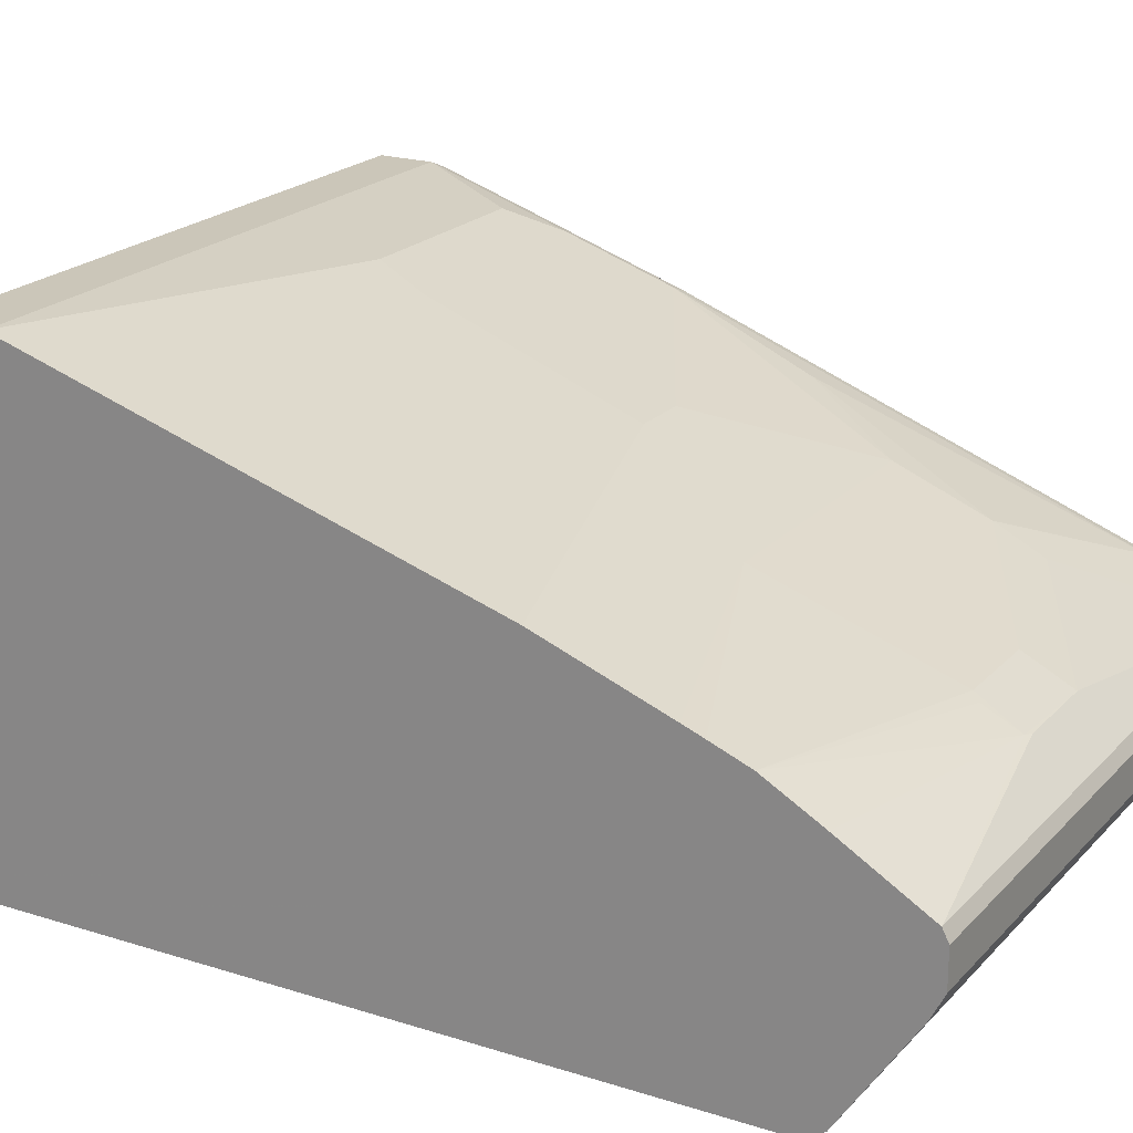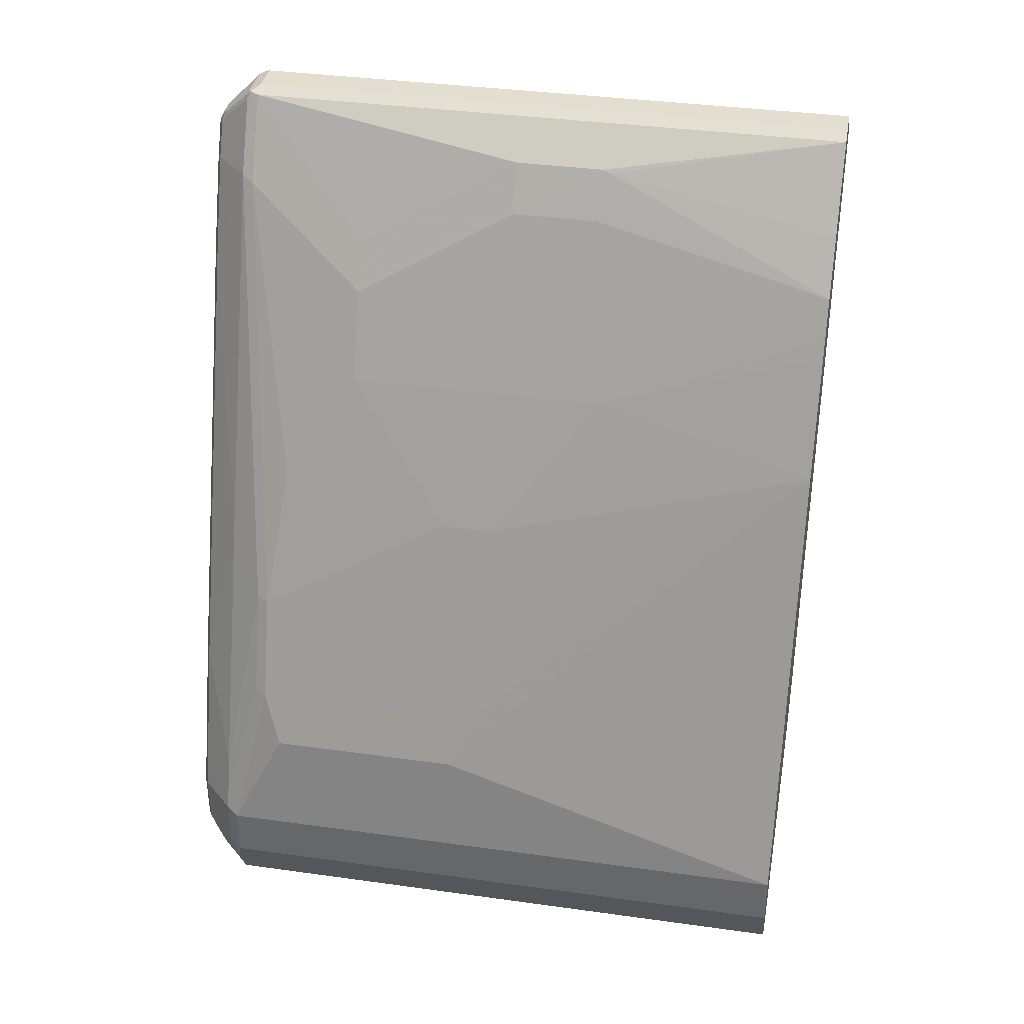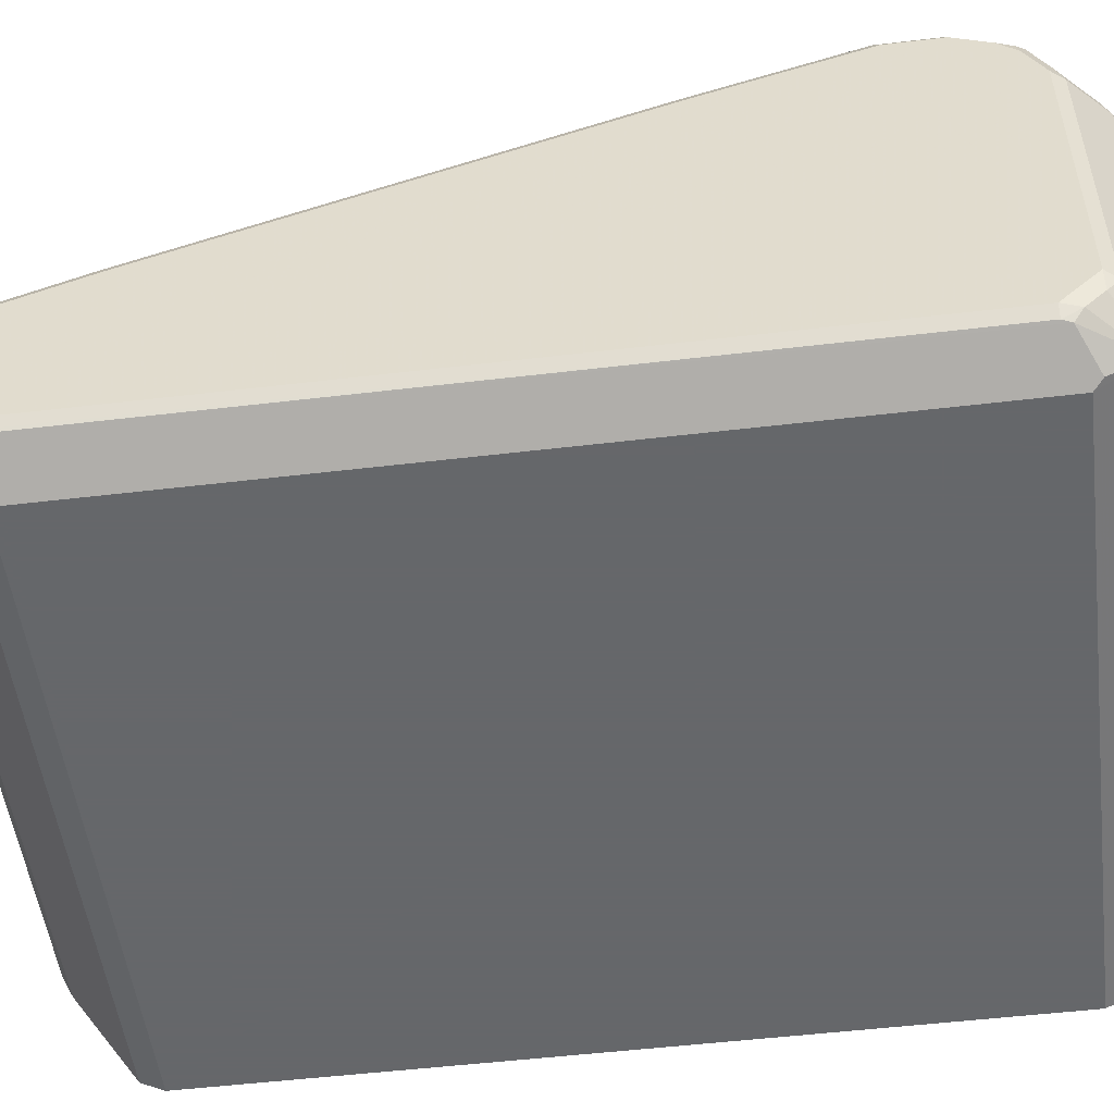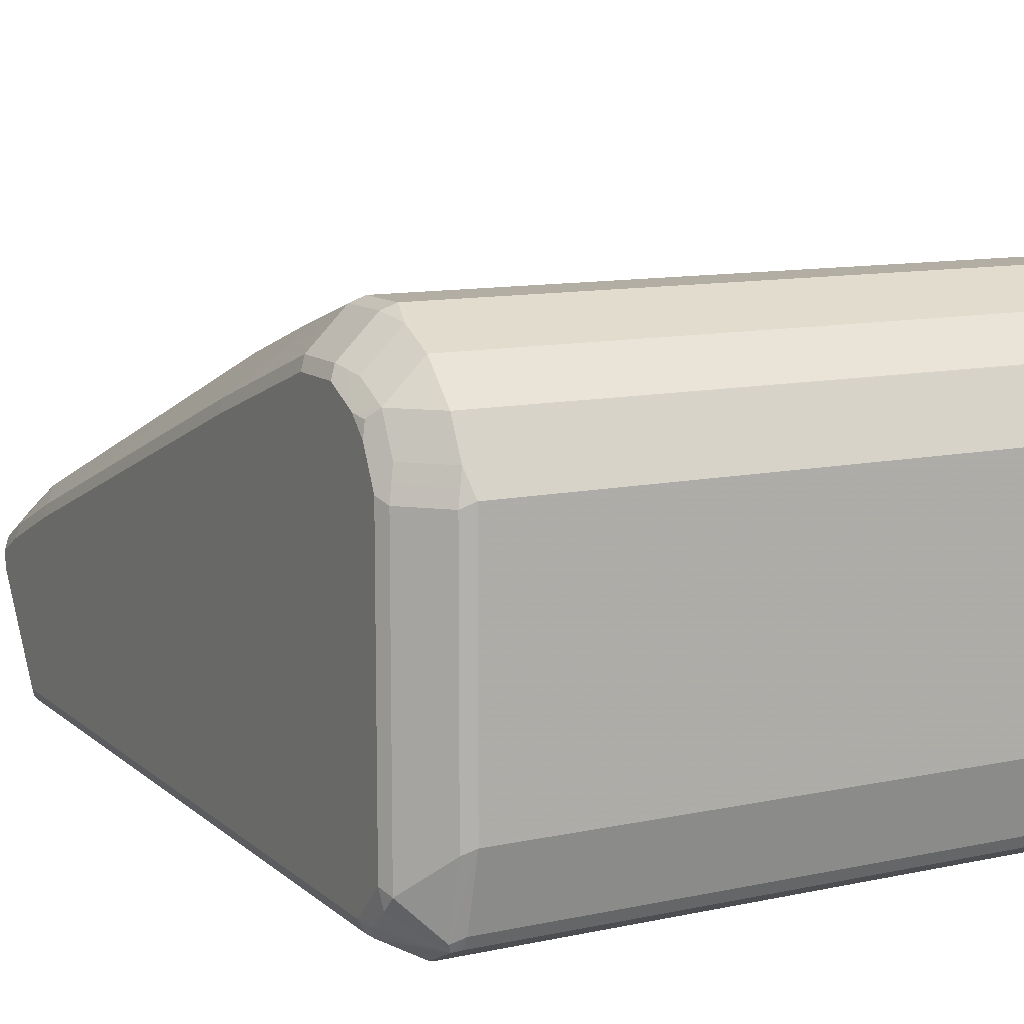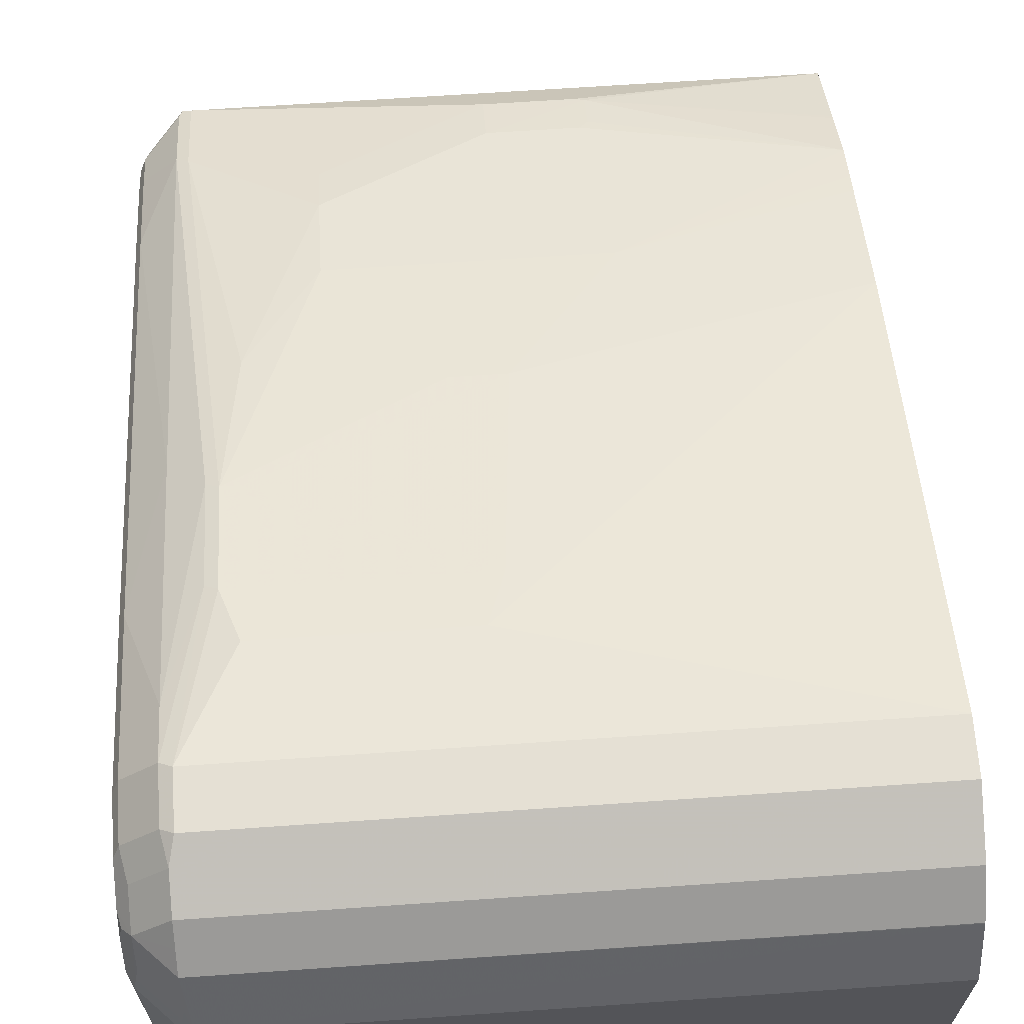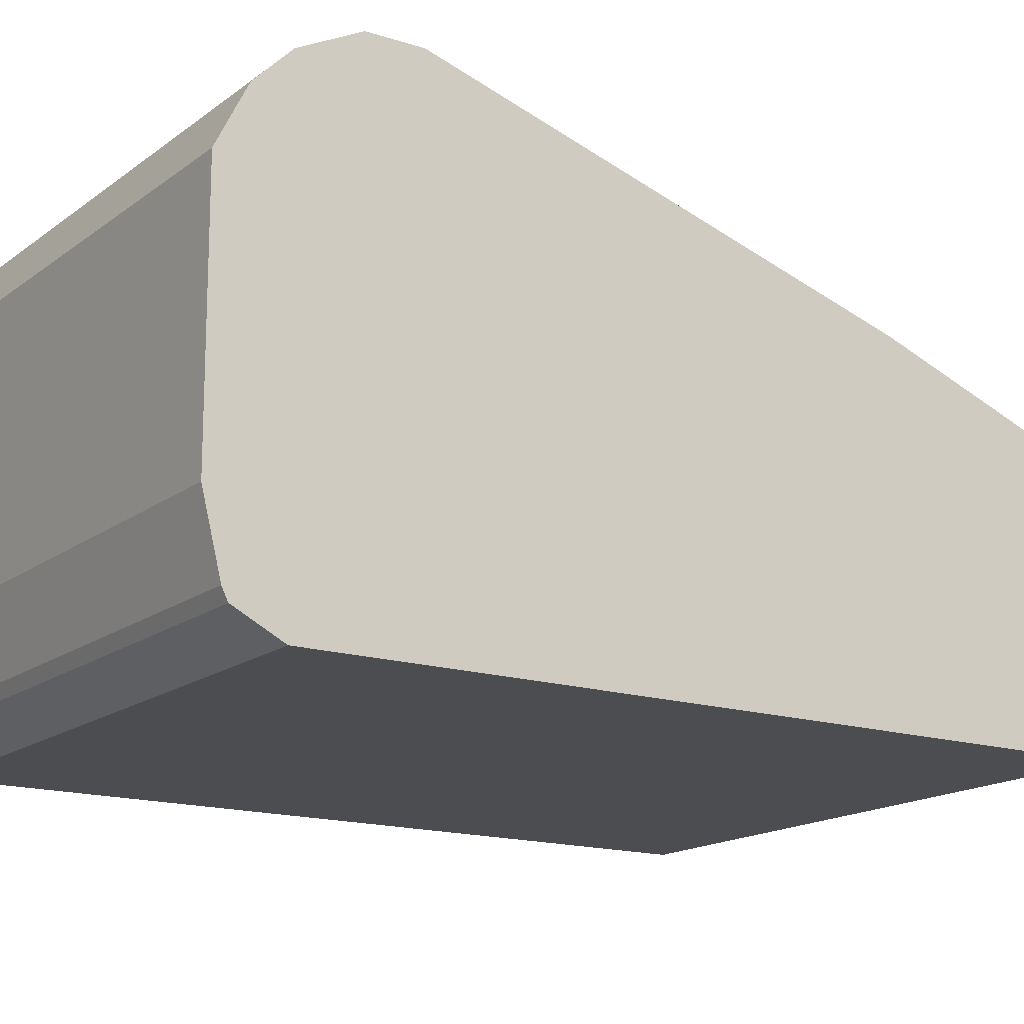
<metadata>
{"format":"obj","ext":"obj","renderer":"f3d","projection":"perspective","resolution":1024,"background":"white","views":[{"elev":20.9,"azim":-60.2,"up":"+Y"},{"elev":36.5,"azim":-169.7,"up":"+Z"},{"elev":-52.0,"azim":97.3,"up":"+Y"},{"elev":11.0,"azim":152.0,"up":"+Y"},{"elev":65.9,"azim":176.0,"up":"+Y"},{"elev":-15.9,"azim":-123.6,"up":"+Y"}]}
</metadata>
<code>
v 0.1335 -0.4026 0.4187
v 0.6925 -0.4026 0.4187
v 0.1335 -0.3704 0.4187
v 0.1335 -0.4241 0.4079
v 0.6925 -0.3704 0.4187
v 0.6872 -0.4241 0.4079
v 0.6979 -0.4134 0.4133
v 0.7046 -0.4107 0.4107
v 0.7032 -0.4026 0.4133
v 0.1335 -0.3597 0.4133
v 0.1335 -0.5207 0.3436
v 0.7005 -0.3624 0.4147
v 0.6872 -0.5207 0.3436
v 0.6979 -0.51 0.3489
v 0.7046 -0.459 0.3785
v 0.7368 -0.4107 0.3785
v 0.7032 -0.3704 0.4133
v 0.7354 -0.4026 0.3811
v 0.6925 -0.3597 0.4133
v 0.3543 -0.3275 0.3811
v 0.3463 -0.3261 0.3785
v 0.1335 -0.3171 0.3414
v 0.1335 -0.5315 0.322
v 0.7328 -0.3785 0.3825
v 0.7032 -0.3597 0.4079
v 0.7005 -0.3462 0.3825
v 0.6925 -0.3543 0.4026
v 0.6979 -0.5261 0.3328
v 0.7046 -0.5073 0.3462
v 0.7368 -0.5073 0.314
v 0.7408 -0.4509 0.3382
v 0.7408 -0.4026 0.3704
v 0.7408 -0.3865 0.3704
v 0.7354 -0.3865 0.3811
v 0.5798 -0.2953 0.3006
v 0.4349 -0.3275 0.3811
v 0.4349 -0.306 0.3382
v 0.3543 -0.306 0.3382
v 0.3463 -0.3101 0.3462
v 0.1335 -0.287 0.2884
v 0.1335 -0.3152 0.3381
v 0.6925 -0.5315 0.322
v 0.1335 -0.5315 -0.3865
v 0.7354 -0.3758 0.3757
v 0.7032 -0.3436 0.3757
v 0.7032 -0.3275 0.3436
v 0.6925 -0.3221 0.3382
v 0.7046 -0.5234 0.3301
v 0.7408 -0.4993 0.3059
v 0.7354 -0.51 0.3059
v 0.7354 -0.51 -0.3704
v 0.7408 -0.4993 -0.3704
v 0.7408 -0.3704 0.3382
v 0.5798 -0.2738 0.2577
v 0.5798 -0.2416 0.1771
v 0.3382 -0.2416 0.1771
v 0.1335 -0.2738 0.255
v 0.7247 -0.5153 0.3059
v 0.7032 -0.5261 0.322
v 0.6925 -0.5315 -0.3865
v 0.7328 -0.5113 -0.3784
v 0.1335 -0.51 -0.4294
v 0.7005 -0.5113 -0.4268
v 0.7354 -0.3597 0.3436
v 0.7354 -0.3275 0.263
v 0.7032 -0.1987 -0.01074
v 0.671 -0.1664 -0.04292
v 0.6603 -0.1611 -0.04828
v 0.6442 -0.2094 0.08052
v 0.7368 -0.5013 -0.3865
v 0.7368 -0.4852 -0.4026
v 0.7408 -0.467 -0.4026
v 0.7408 -0.3382 0.2577
v 0.4831 -0.1933 0.04825
v 0.4349 -0.1933 0.04825
v 0.1335 -0.2255 0.1261
v 0.1335 -0.2669 0.2369
v 0.7005 -0.5274 -0.3945
v 0.1335 -0.4993 -0.4348
v 0.6925 -0.51 -0.4294
v 0.6925 -0.4993 -0.4348
v 0.7032 -0.5046 -0.4294
v 0.7354 -0.1825 -0.1395
v 0.7032 -0.1181 -0.2362
v 0.671 -0.1342 -0.1395
v 0.6442 -0.1611 -0.04828
v 0.6603 -0.1289 -0.1449
v 0.7354 -0.4724 -0.4133
v 0.7408 -0.2094 -0.4026
v 0.7408 -0.1933 -0.1449
v 0.4509 -0.1289 -0.1449
v 0.467 -0.1128 -0.1933
v 0.1335 -0.09663 -0.2899
v 0.1335 -0.4348 -0.451
v 0.6925 -0.4348 -0.451
v 0.7032 -0.4402 -0.4455
v 0.7408 -0.1772 -0.1933
v 0.7354 -0.1664 -0.1878
v 0.7354 -0.1342 -0.2845
v 0.7032 -0.102 -0.2845
v 0.6925 -0.09663 -0.2899
v 0.6442 -0.1128 -0.1933
v 0.7354 -0.2148 -0.4133
v 0.7408 -0.1772 -0.3865
v 0.7328 -0.2013 -0.4107
v 0.1335 -0.09663 -0.3382
v 0.1335 -0.2094 -0.451
v 0.6925 -0.2094 -0.451
v 0.7032 -0.2148 -0.4455
v 0.7408 -0.1611 -0.2415
v 0.7408 -0.145 -0.2899
v 0.7354 -0.1342 -0.3328
v 0.7032 -0.102 -0.3328
v 0.6925 -0.09663 -0.3382
v 0.7301 -0.1557 -0.3919
v 0.7381 -0.1638 -0.3838
v 0.7408 -0.1611 -0.3704
v 0.7301 -0.1879 -0.408
v 0.7005 -0.2013 -0.4429
v 0.1335 -0.1235 -0.3919
v 0.1335 -0.1864 -0.4395
v 0.6979 -0.1879 -0.4401
v 0.1335 -0.1565 -0.4245
v 0.6979 -0.1557 -0.424
v 0.7408 -0.145 -0.3382
v 0.7328 -0.1369 -0.3462
v 0.7005 -0.1047 -0.3462
v 0.6979 -0.1074 -0.3596
v 0.6979 -0.1235 -0.3919
v 0.6979 -0.1396 -0.408
v 0.7301 -0.1396 -0.3596
v 0.1335 -0.1396 -0.408
v 0.1335 -0.1557 -0.424
f 68 75 74
f 68 91 86
f 71 88 72
f 68 87 91
f 68 86 75
f 66 84 67
f 67 85 87
f 65 73 83
f 67 84 85
f 65 83 66
f 71 82 88
f 66 83 84
f 67 87 68
f 72 88 103
f 83 90 97
f 73 90 83
f 75 86 91
f 75 91 76
f 76 91 92
f 76 92 93
f 79 94 95
f 79 95 81
f 81 95 82
f 82 95 96
f 82 96 88
f 83 97 110
f 83 98 84
f 63 71 70
f 83 110 98
f 72 103 89
f 63 82 71
f 47 68 69
f 63 80 81
f 46 65 66
f 84 98 99
f 46 66 67
f 46 67 47
f 47 67 68
f 47 69 54
f 50 58 61
f 50 61 51
f 51 61 70
f 51 70 52
f 52 70 71
f 52 71 72
f 53 73 65
f 53 65 64
f 54 69 55
f 55 69 68
f 55 68 74
f 55 74 75
f 55 75 56
f 56 75 76
f 56 76 77
f 56 77 57
f 60 63 78
f 60 78 61
f 61 78 63
f 61 63 70
f 62 79 81
f 62 81 80
f 62 80 63
f 63 81 82
f 84 99 100
f 117 126 125
f 85 100 101
f 107 121 108
f 108 122 119
f 108 119 109
f 108 121 123
f 108 123 124
f 108 124 122
f 112 125 126
f 112 126 127
f 112 127 113
f 113 127 114
f 114 127 128
f 114 128 129
f 115 118 122
f 115 122 124
f 115 124 130
f 115 130 129
f 115 129 131
f 115 131 117
f 115 117 116
f 117 131 126
f 120 129 130
f 120 130 132
f 123 133 124
f 124 133 132
f 124 132 130
f 126 131 128
f 126 128 127
f 128 131 129
f 46 64 65
f 106 129 120
f 106 114 129
f 105 122 118
f 105 119 122
f 85 101 87
f 87 101 102
f 87 102 92
f 87 92 91
f 88 96 109
f 88 109 103
f 89 103 105
f 89 105 104
f 92 102 101
f 92 101 93
f 93 101 114
f 93 114 106
f 94 107 108
f 94 108 95
f 84 100 85
f 95 108 109
f 98 110 99
f 99 110 111
f 99 111 125
f 99 125 112
f 99 112 113
f 99 113 100
f 100 113 114
f 100 114 101
f 103 109 119
f 103 119 105
f 104 105 115
f 104 115 116
f 104 116 117
f 105 118 115
f 95 109 96
f 44 46 45
f 12 24 44
f 43 63 60
f 3 12 19
f 3 19 10
f 4 11 13
f 4 13 6
f 6 13 14
f 6 14 7
f 7 14 15
f 7 15 8
f 8 15 16
f 8 16 18
f 8 18 9
f 9 18 34
f 9 34 17
f 10 19 36
f 10 36 20
f 10 20 21
f 10 21 22
f 11 23 42
f 11 42 28
f 11 28 13
f 12 17 34
f 12 34 24
f 12 44 25
f 12 25 45
f 12 45 26
f 12 26 27
f 12 27 19
f 13 28 14
f 14 29 15
f 3 5 12
f 14 28 48
f 2 12 5
f 2 9 17
f 44 64 46
f 1 2 5
f 1 5 3
f 1 3 10
f 1 10 22
f 1 22 41
f 1 41 40
f 1 40 57
f 1 57 77
f 1 77 76
f 1 76 93
f 1 93 106
f 1 106 120
f 1 120 132
f 1 133 123
f 1 123 121
f 1 121 107
f 1 107 94
f 1 94 79
f 1 79 62
f 1 62 43
f 1 43 23
f 1 23 11
f 1 11 4
f 1 4 6
f 1 6 2
f 2 6 7
f 2 7 8
f 2 8 9
f 2 17 12
f 14 48 29
f 1 132 133
f 15 30 16
f 31 52 72
f 31 72 89
f 31 89 104
f 31 104 117
f 31 117 125
f 31 125 111
f 31 111 110
f 31 110 97
f 31 97 90
f 31 90 73
f 31 73 53
f 31 53 33
f 31 33 32
f 33 53 64
f 33 64 44
f 43 62 63
f 35 54 37
f 35 37 36
f 37 54 55
f 37 55 56
f 37 56 38
f 38 56 40
f 40 56 57
f 42 58 50
f 42 50 59
f 42 59 48
f 42 60 61
f 42 61 58
f 15 29 30
f 31 49 52
f 30 52 49
f 38 40 39
f 30 50 51
f 16 31 32
f 30 51 52
f 16 32 33
f 16 33 34
f 16 34 18
f 19 27 35
f 19 35 36
f 20 36 21
f 21 37 38
f 21 38 39
f 21 39 40
f 21 40 41
f 21 41 22
f 21 36 37
f 16 30 31
f 23 60 42
f 23 43 60
f 30 49 31
f 29 48 30
f 30 59 50
f 27 54 35
f 27 47 54
f 28 42 48
f 30 48 59
f 26 47 27
f 26 46 47
f 26 45 46
f 25 44 45
f 24 33 44
f 24 34 33

</code>
